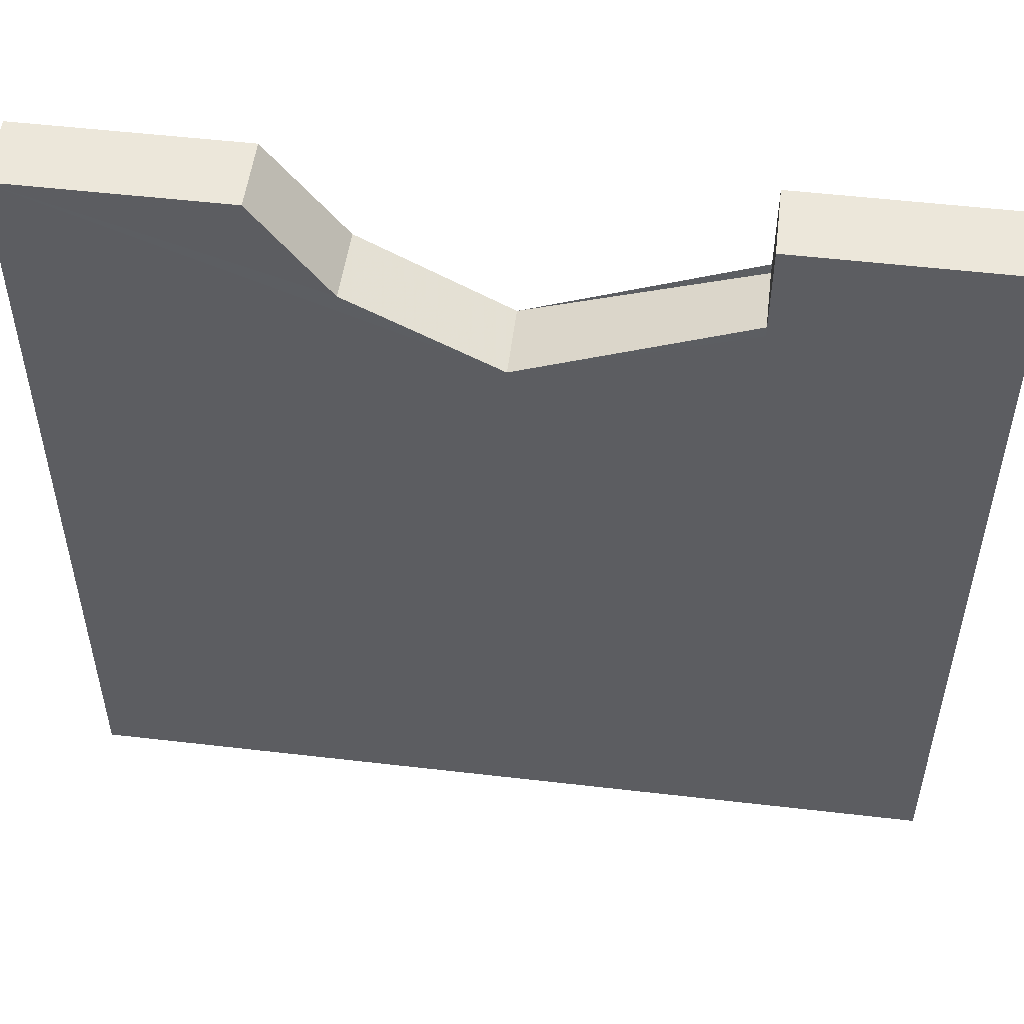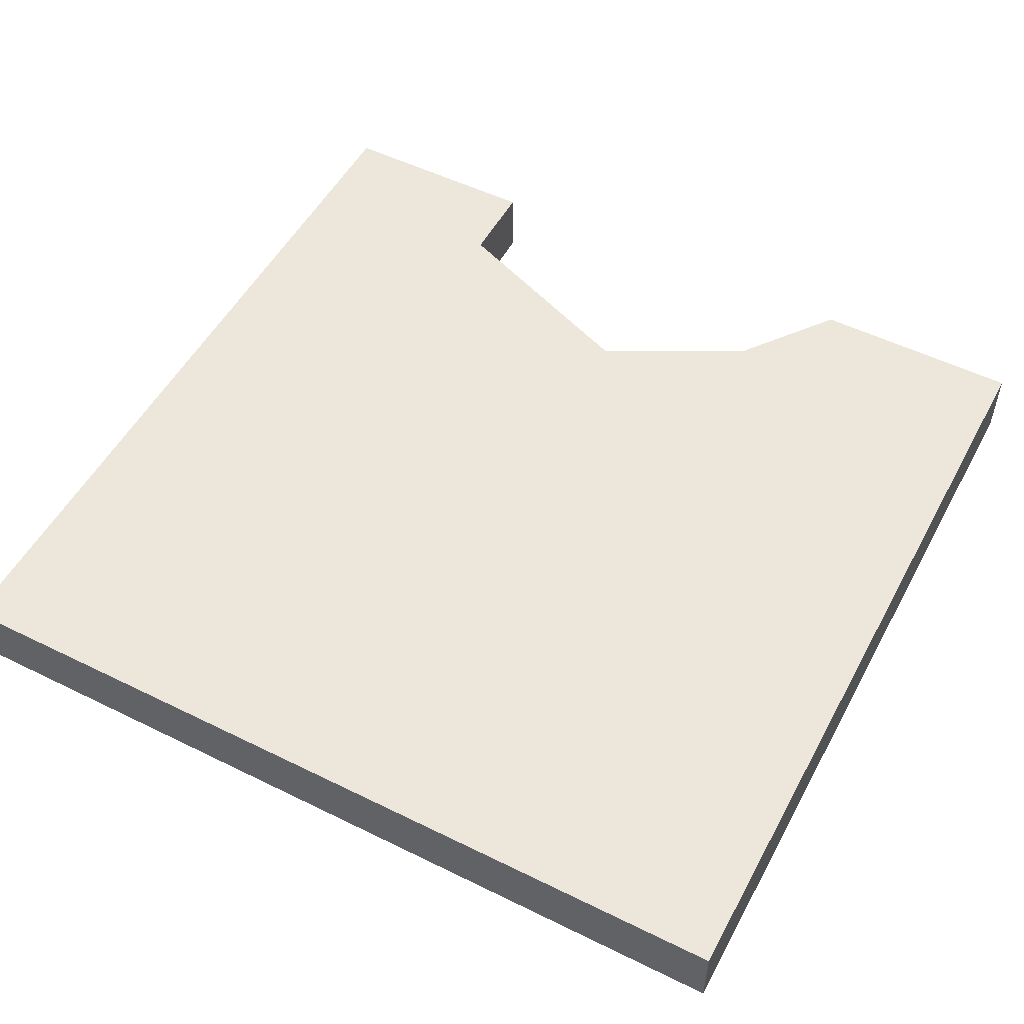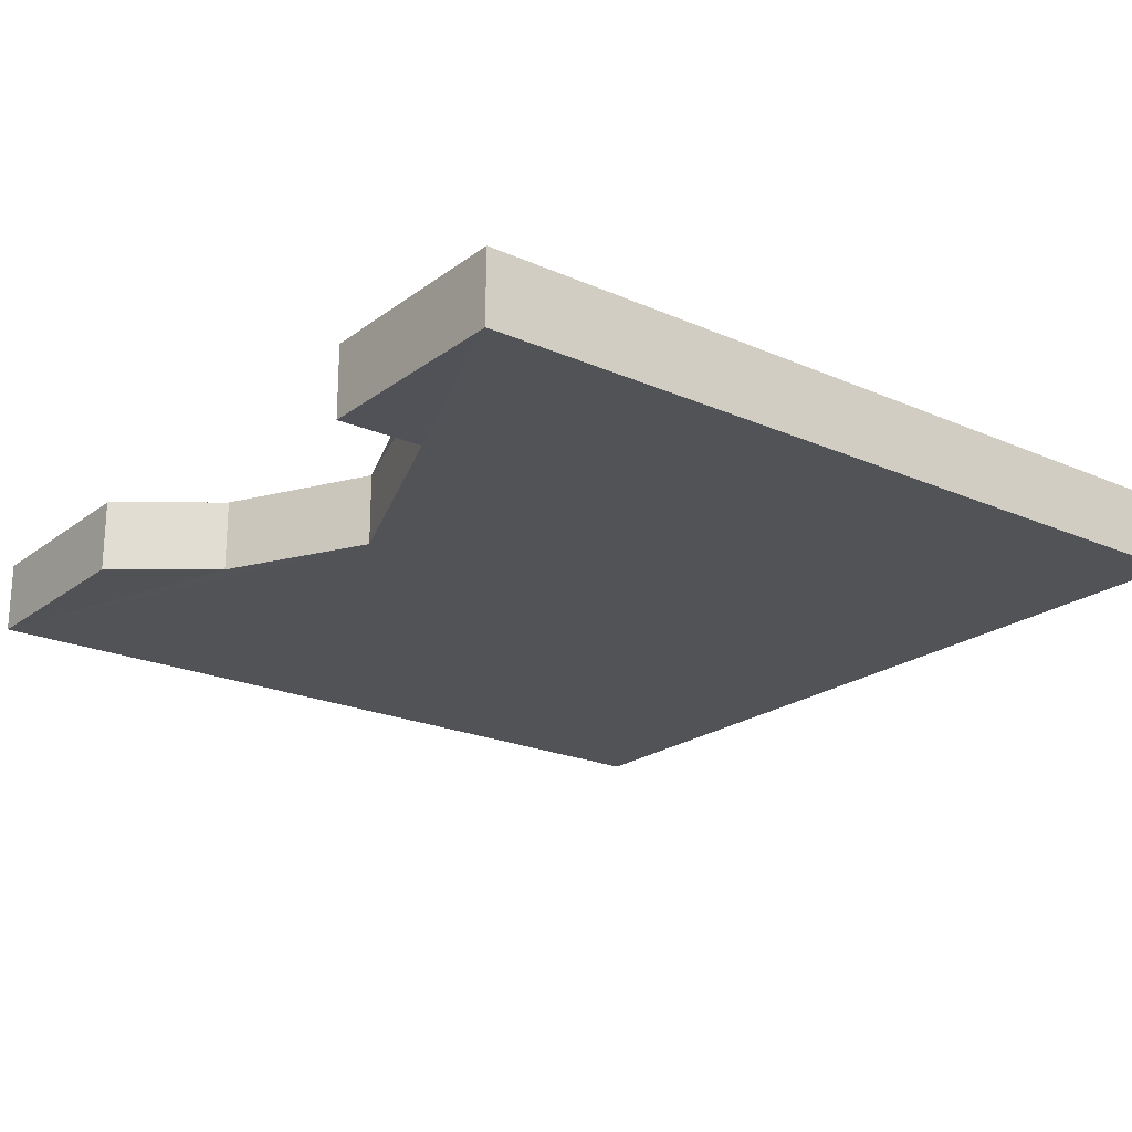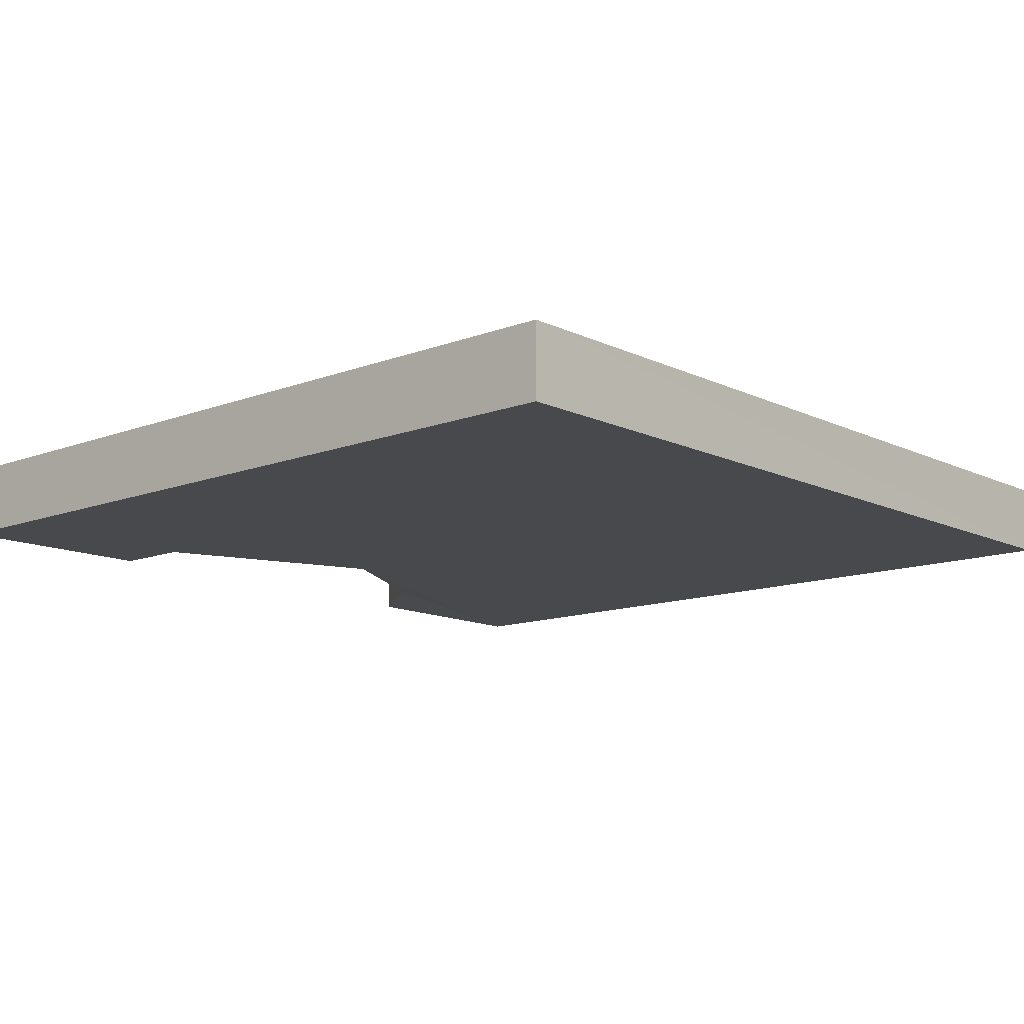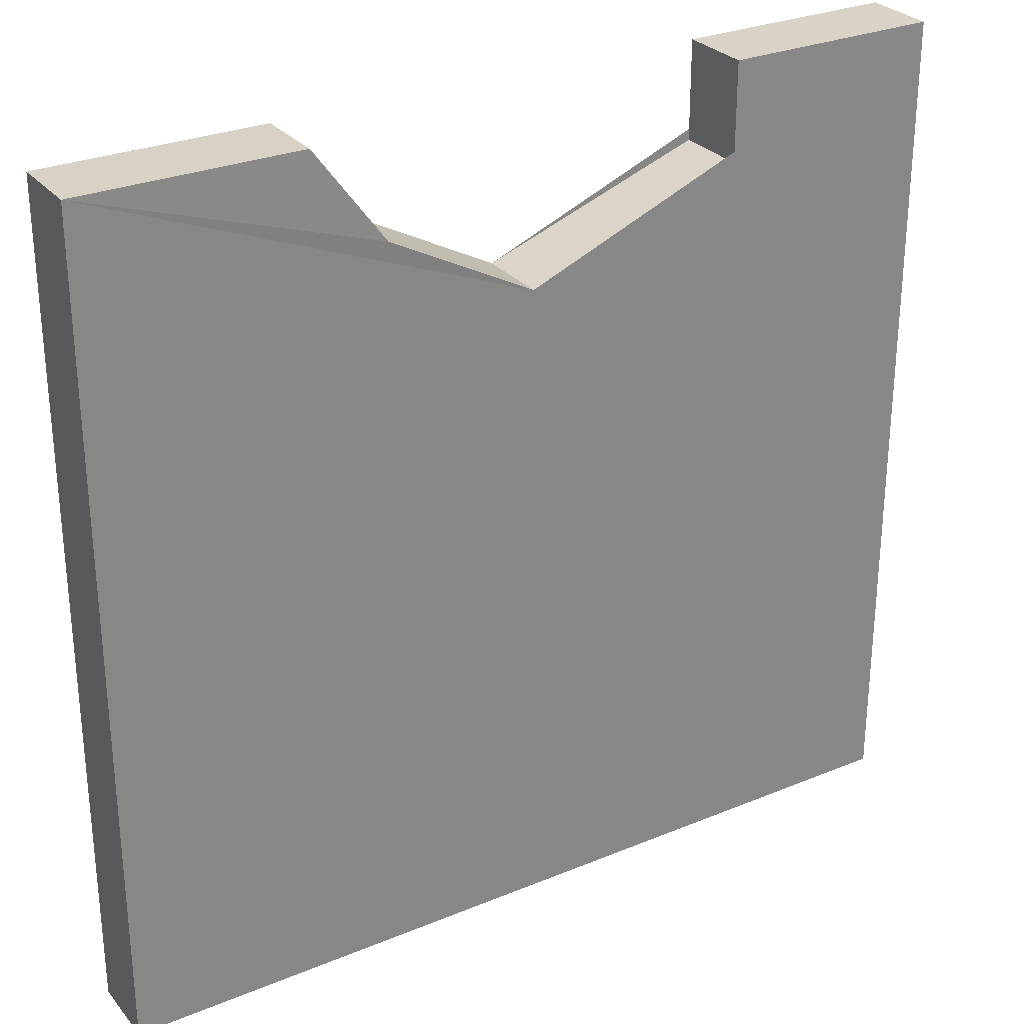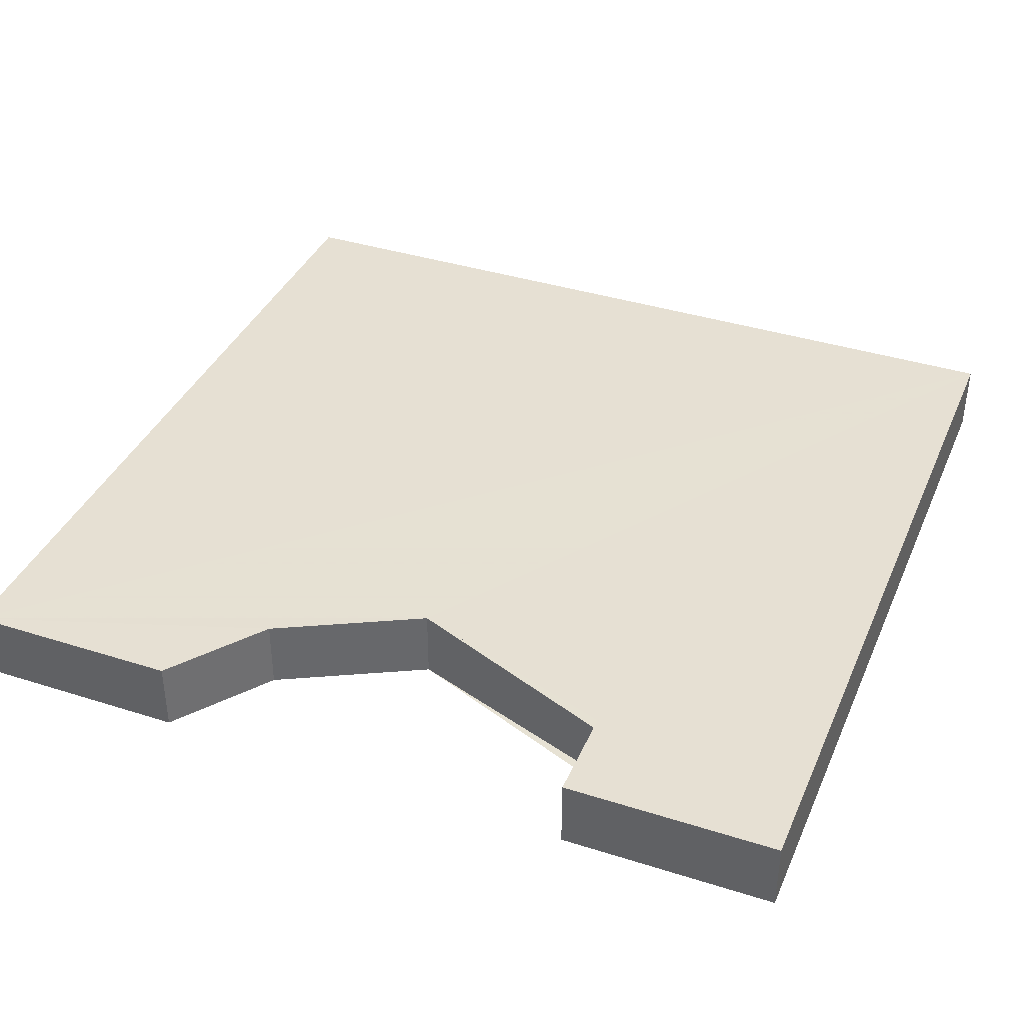
<metadata>
{"format":"obj","ext":"obj","renderer":"f3d","projection":"perspective","resolution":1024,"background":"white","views":[{"elev":52.0,"azim":7.2,"up":"+Z"},{"elev":52.2,"azim":-152.1,"up":"+Y"},{"elev":-21.7,"azim":52.3,"up":"+Y"},{"elev":-12.5,"azim":131.9,"up":"+Y"},{"elev":28.5,"azim":-31.8,"up":"+Z"},{"elev":38.4,"azim":21.9,"up":"+Y"}]}
</metadata>
<code>
o 2013
v 2209 1865 13.42
v 2209 1865 13.42
v 2209 1865 13.42
v 2209 1865 13.4
v 2209 1865 13.42
v 2209 1865 13.3
v 2209 1865 13.3
v 2209 1865 13.39
v 2209 1865 13.42
v 2209 1865 13.39
v 2209 1865 13.3
v 2209 1865 13.39
v 2209 1865 13.4
v 2209 1865 13.39
v 2209 1865 13.4
v 2209 1865 13.4
v 2209 1865 13.42
v 2209 1865 13.4
v 2209 1865 13.4
v 2209 1865 13.4
v 2209 1865 13.42
v 2209 1865 13.4
v 2209 1865 13.42
v 2209 1865 13.42
v 2209 1865 13.42
v 2209 1865 13.39
v 2209 1865 13.3
v 2209 1865 13.42
v 2209 1865 13.42
v 2209 1865 13.42
v 2209 1865 13.4
v 2209 1865 13.42
v 2209 1865 13.42
v 2209 1865 13.3
v 2209 1865 13.4
v 2209 1865 13.42
v 2209 1865 13.39
v 2209 1865 13.4
v 2209 1865 13.39
v 2209 1865 13.42
v 2209 1865 13.3
v 2209 1865 13.3
v 2209 1865 13.3
v 2209 1865 13.42
v 2209 1865 13.42
v 2209 1865 13.42
v 2209 1865 13.42
v 2209 1865 13.4
v 2209 1865 13.42
v 2209 1865 13.42
v 2209 1865 13.39
v 2209 1865 13.4
v 2209 1865 13.4
v 2209 1865 13.42
f 1 2 3
f 4 2 5
f 6 2 7
f 8 9 4
f 4 10 8
f 11 9 12
f 13 12 14
f 8 15 16
f 15 17 18
f 14 19 20
f 19 21 22
f 23 22 24
f 25 26 22
f 27 28 26
f 29 28 30
f 29 31 32
f 33 17 32
f 33 34 30
f 35 36 32
f 37 36 38
f 39 40 34
f 6 34 41
f 42 28 41
f 33 43 41
f 42 43 7
f 44 34 7
f 44 43 3
f 10 45 43
f 44 46 47
f 46 48 49
f 50 51 52
f 50 53 54

</code>
